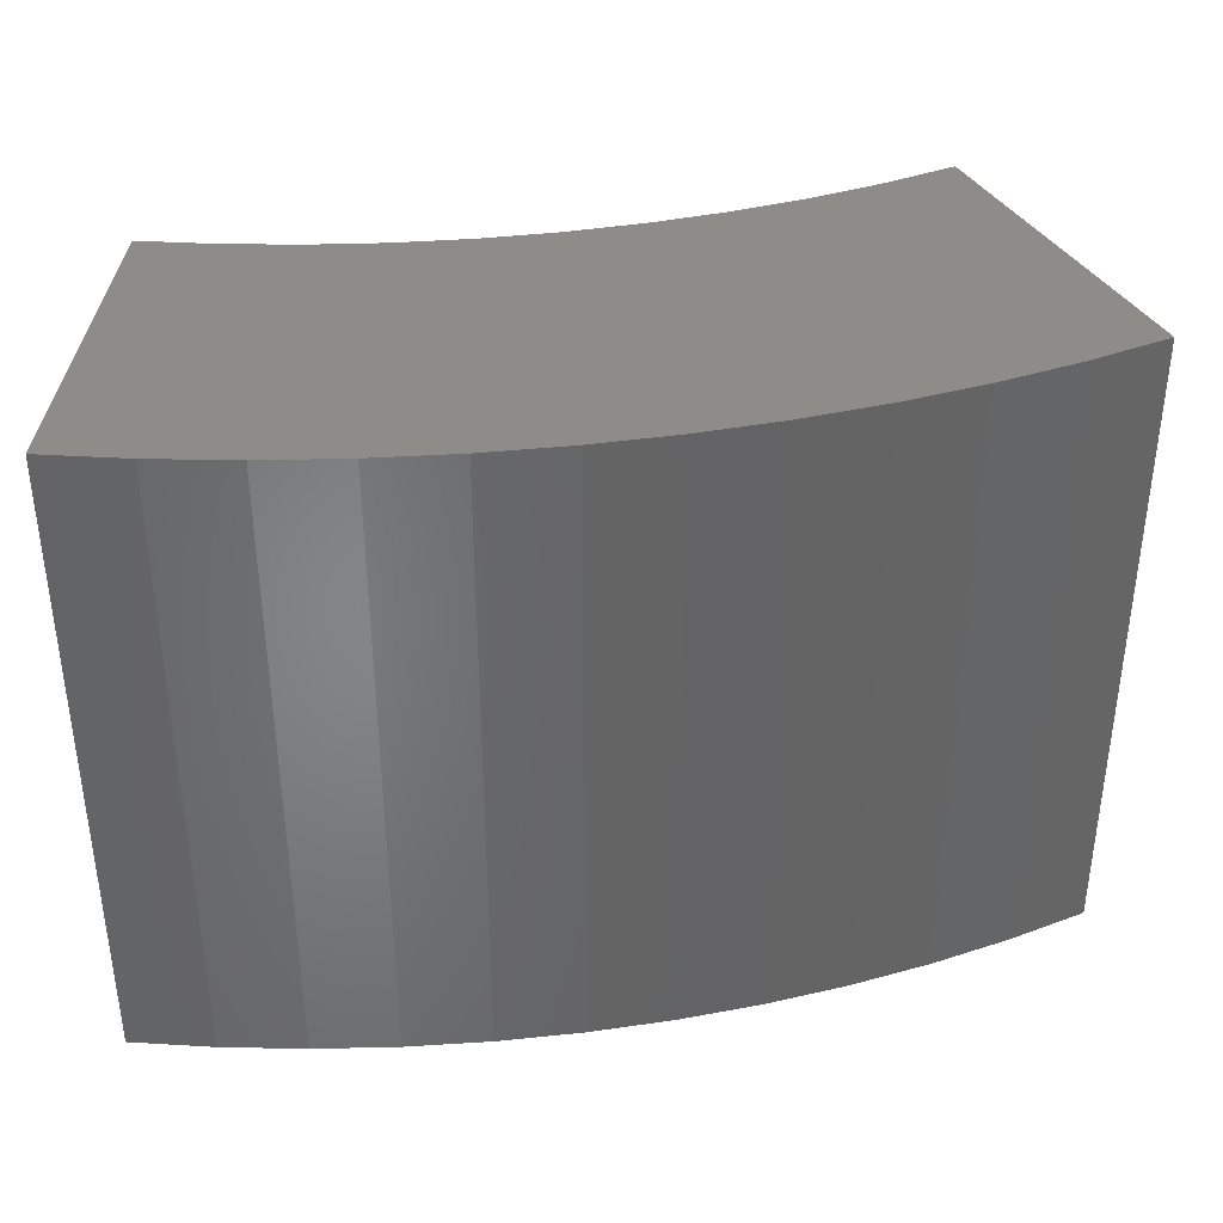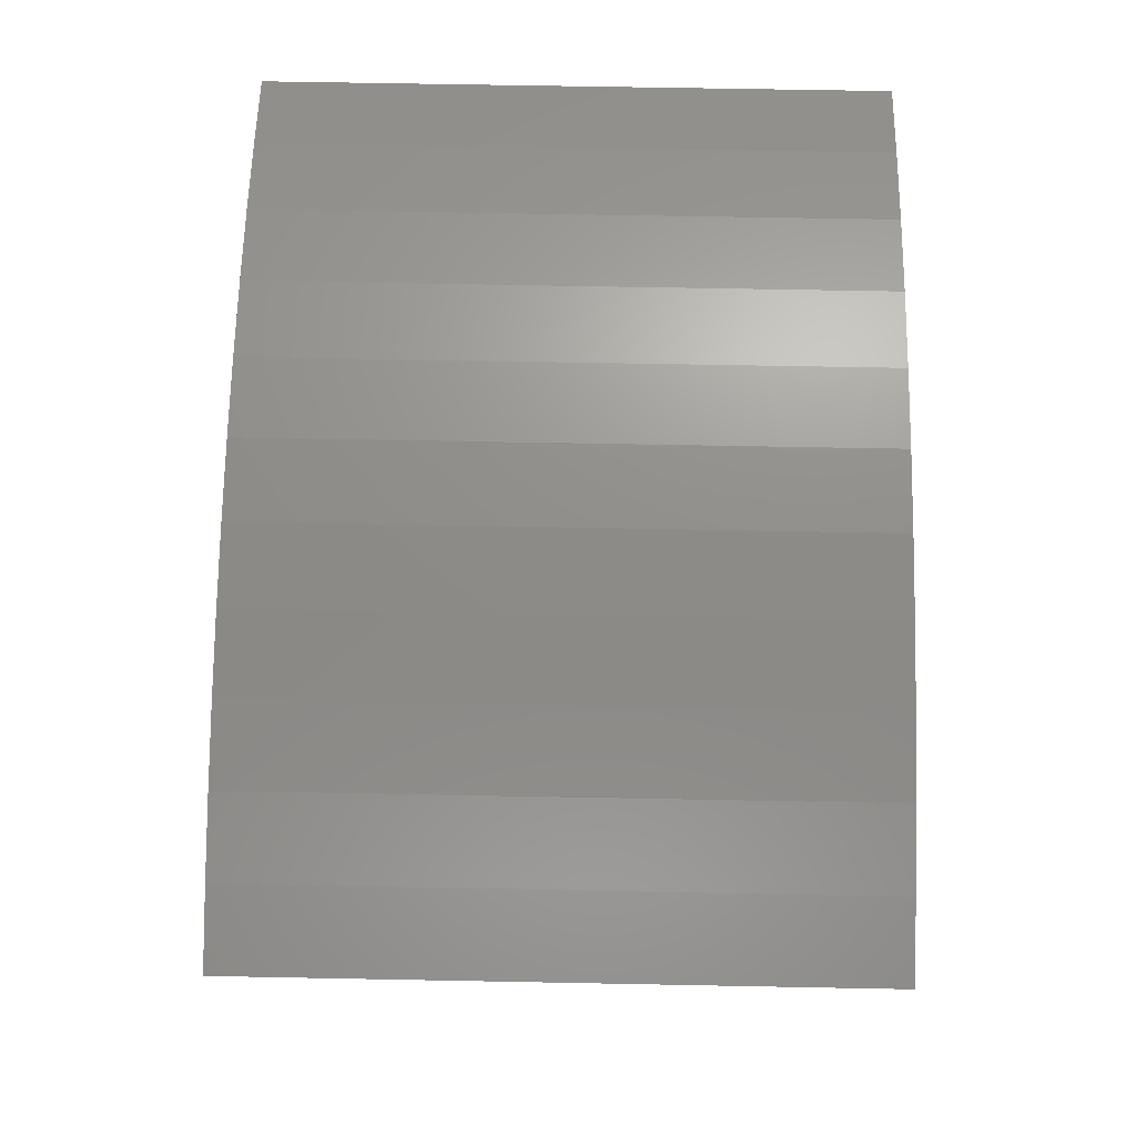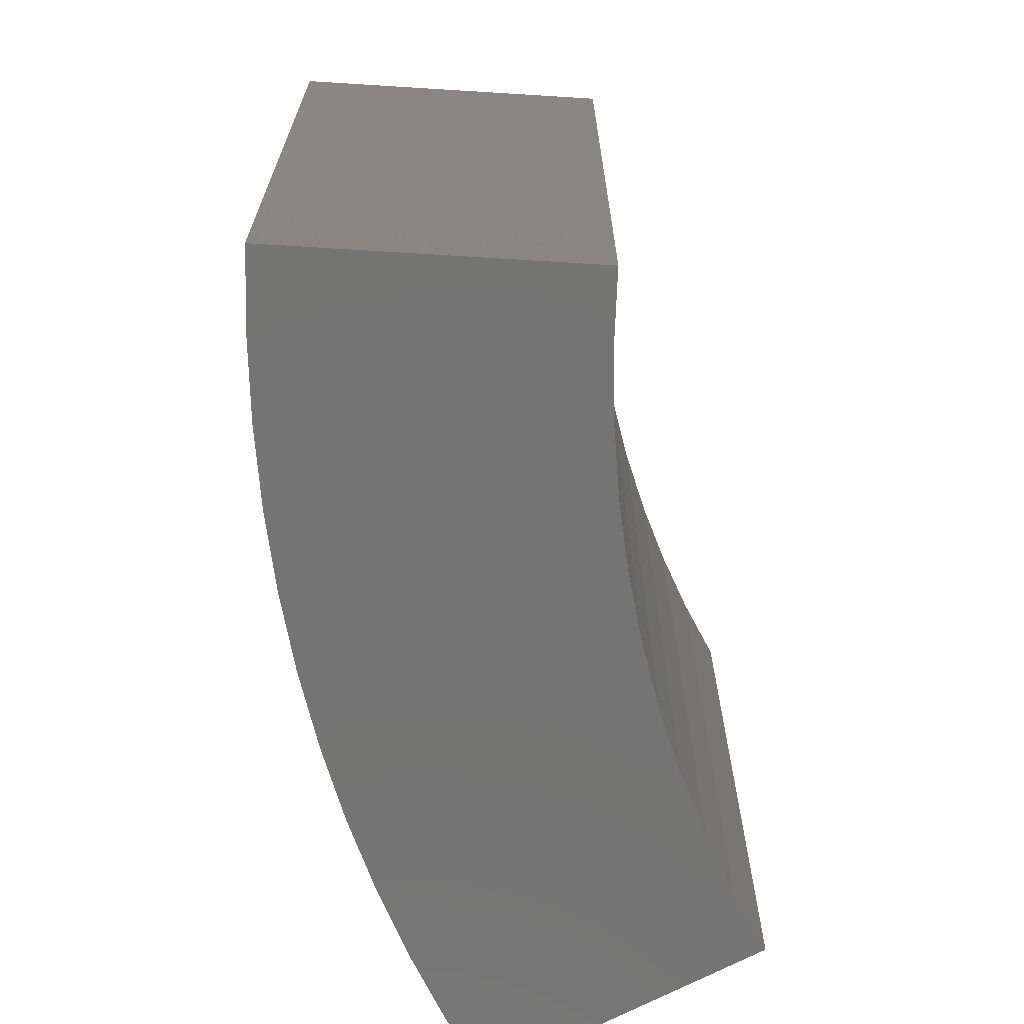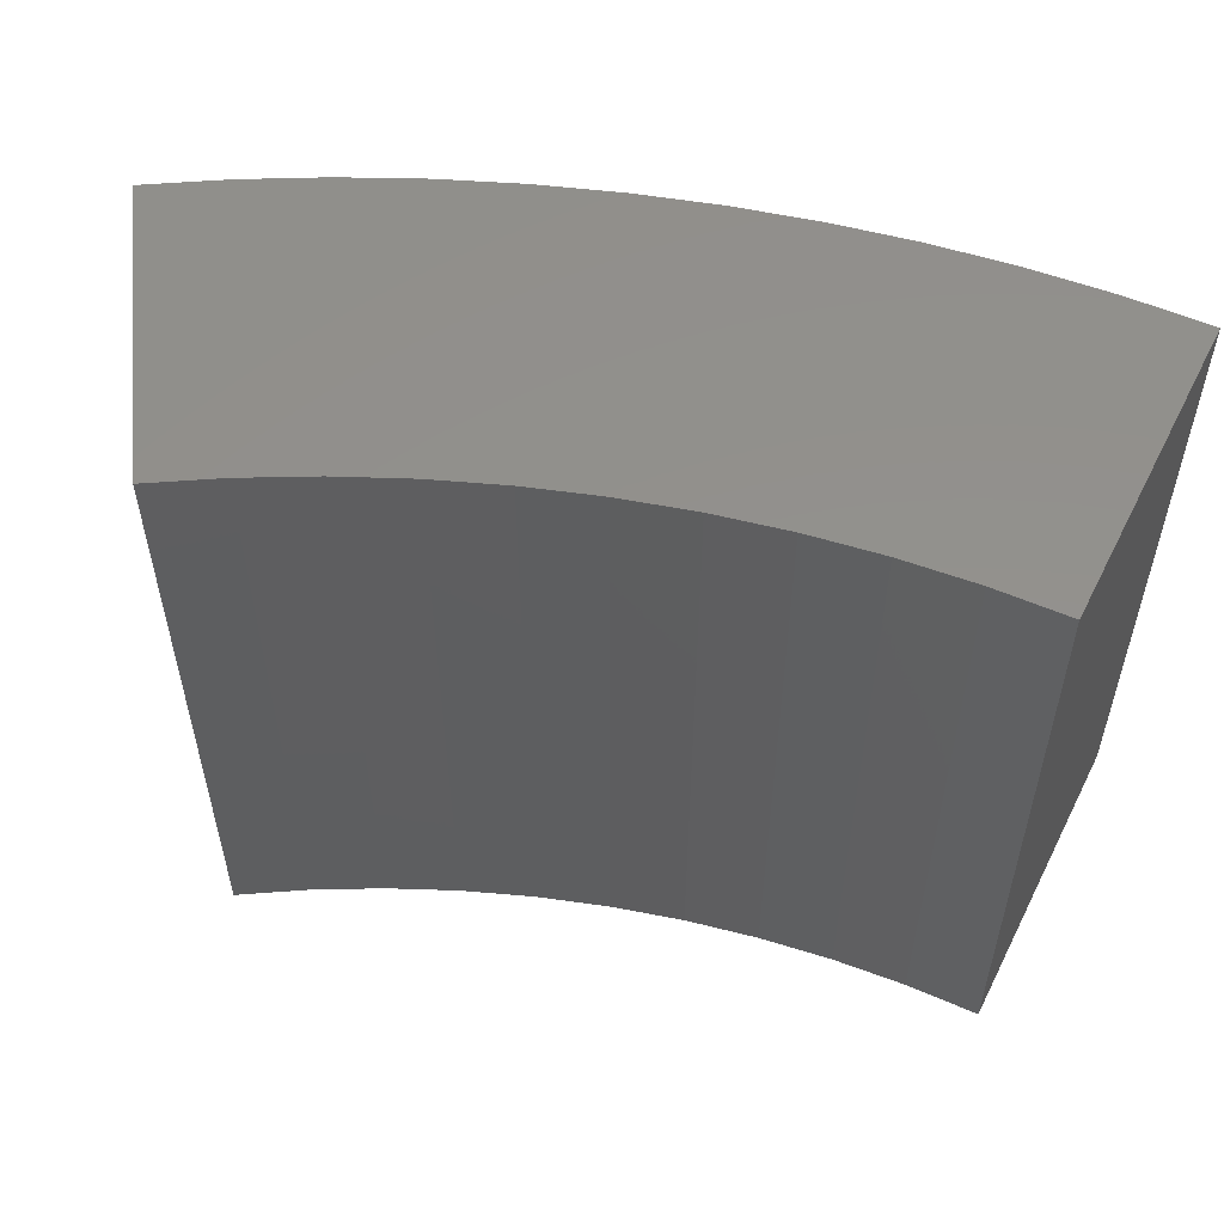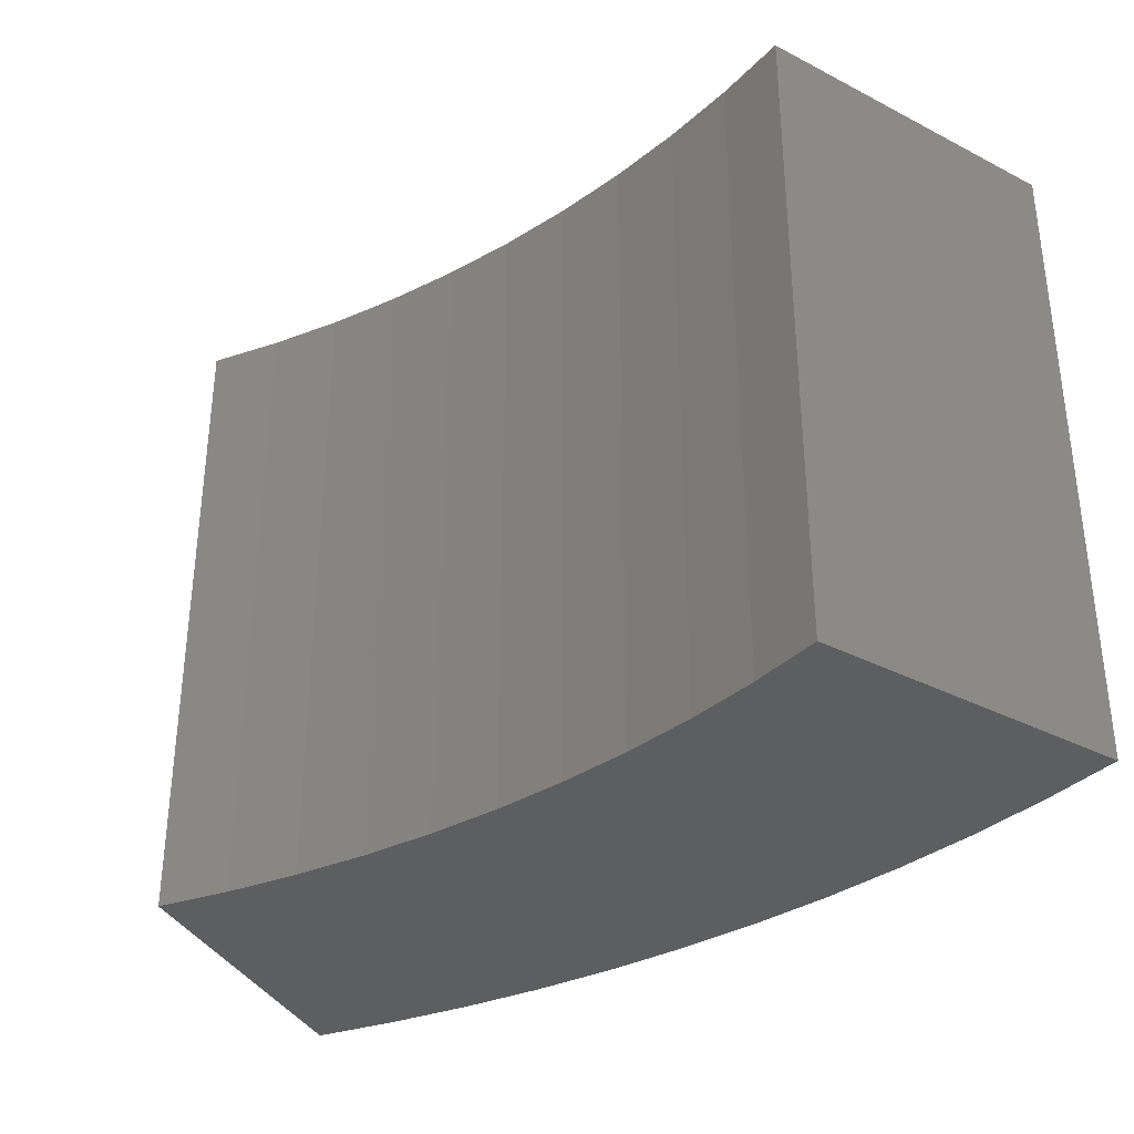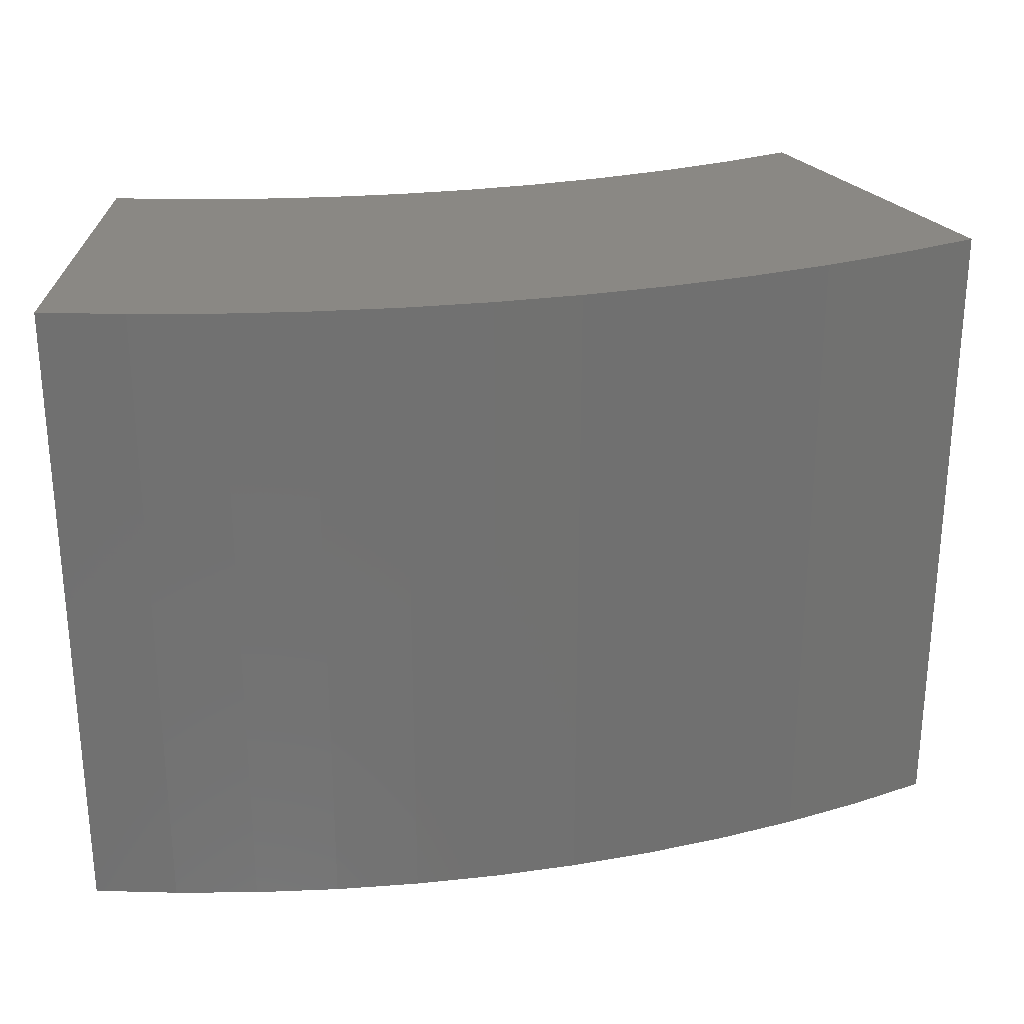
<metadata>
{"format":"stl","ext":"stl","renderer":"f3d","projection":"perspective","resolution":1024,"background":"white","views":[{"elev":37.9,"azim":177.6,"up":"+Z"},{"elev":64.9,"azim":-88.9,"up":"+Y"},{"elev":-66.4,"azim":-69.1,"up":"+Z"},{"elev":54.5,"azim":18.3,"up":"+Z"},{"elev":-34.2,"azim":46.9,"up":"+Z"},{"elev":26.9,"azim":175.6,"up":"+Z"}]}
</metadata>
<code>
# stl→obj: 46 verts, 88 faces
v 7.281 50.28 25.4
v 9.101 62.84 25.4
v 4.399 50.61 25.4
v 5.827 63.23 25.4
v 1.504 50.78 25.4
v 2.538 63.45 25.4
v -1.397 50.78 25.4
v -0.7576 63.5 25.4
v -4.293 50.62 25.4
v -4.052 63.37 25.4
v -7.175 50.29 25.4
v -26.31 57.79 25.4
v -21.05 46.23 25.4
v -23.28 59.08 25.4
v -18.38 47.36 25.4
v -20.18 60.21 25.4
v -15.64 48.33 25.4
v -17.03 61.17 25.4
v -12.86 49.15 25.4
v -13.83 61.98 25.4
v -10.03 49.8 25.4
v -10.6 62.61 25.4
v -7.335 63.07 25.4
v 9.101 62.84 0
v 7.281 50.28 0
v 5.827 63.23 0
v 4.399 50.61 0
v 2.538 63.45 0
v 1.504 50.78 0
v -0.7576 63.5 0
v -1.397 50.78 0
v -4.052 63.37 0
v -4.293 50.62 0
v -7.335 63.07 0
v -7.175 50.29 0
v -10.6 62.61 0
v -10.03 49.8 0
v -21.05 46.23 0
v -26.31 57.79 0
v -18.38 47.36 0
v -23.28 59.08 0
v -15.64 48.33 0
v -20.18 60.21 0
v -12.86 49.15 0
v -17.03 61.17 0
v -13.83 61.98 0
f 1 2 3
f 3 2 4
f 3 4 5
f 5 4 6
f 5 6 7
f 7 6 8
f 7 8 9
f 9 8 10
f 9 10 11
f 12 13 14
f 14 13 15
f 14 15 16
f 16 15 17
f 16 17 18
f 18 17 19
f 18 19 20
f 20 19 21
f 20 21 22
f 22 21 11
f 22 11 23
f 23 11 10
f 24 25 26
f 26 25 27
f 26 27 28
f 28 27 29
f 28 29 30
f 30 29 31
f 30 31 32
f 32 31 33
f 32 33 34
f 34 33 35
f 34 35 36
f 36 35 37
f 38 39 40
f 40 39 41
f 40 41 42
f 42 41 43
f 42 43 44
f 44 43 45
f 44 45 37
f 37 45 46
f 37 46 36
f 2 24 26
f 2 26 4
f 4 26 28
f 4 28 6
f 6 28 30
f 6 30 8
f 8 30 32
f 8 32 10
f 10 32 34
f 10 34 23
f 23 34 36
f 23 36 22
f 22 36 46
f 22 46 20
f 20 46 45
f 20 45 18
f 18 45 43
f 18 43 16
f 16 43 41
f 16 41 14
f 14 41 39
f 14 39 12
f 13 38 40
f 13 40 15
f 15 40 42
f 15 42 17
f 17 42 44
f 17 44 19
f 19 44 37
f 19 37 21
f 21 37 35
f 21 35 11
f 11 35 33
f 11 33 9
f 9 33 31
f 9 31 7
f 7 31 29
f 7 29 5
f 5 29 27
f 5 27 3
f 3 27 25
f 3 25 1
f 38 13 39
f 39 13 12
f 25 24 1
f 1 24 2

</code>
